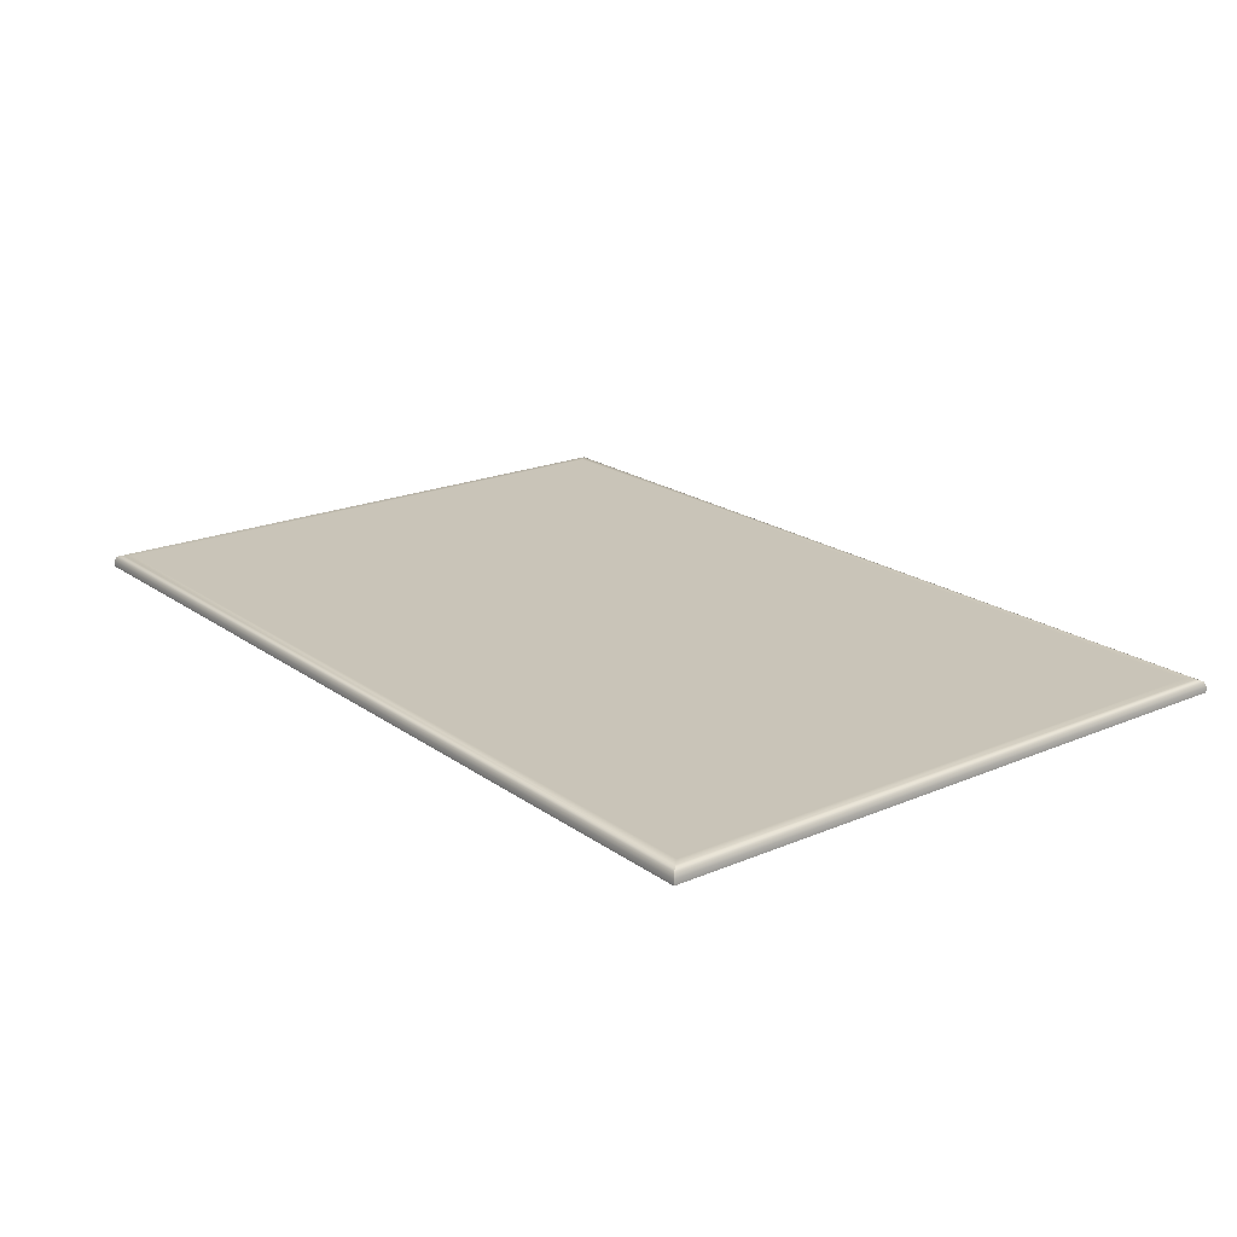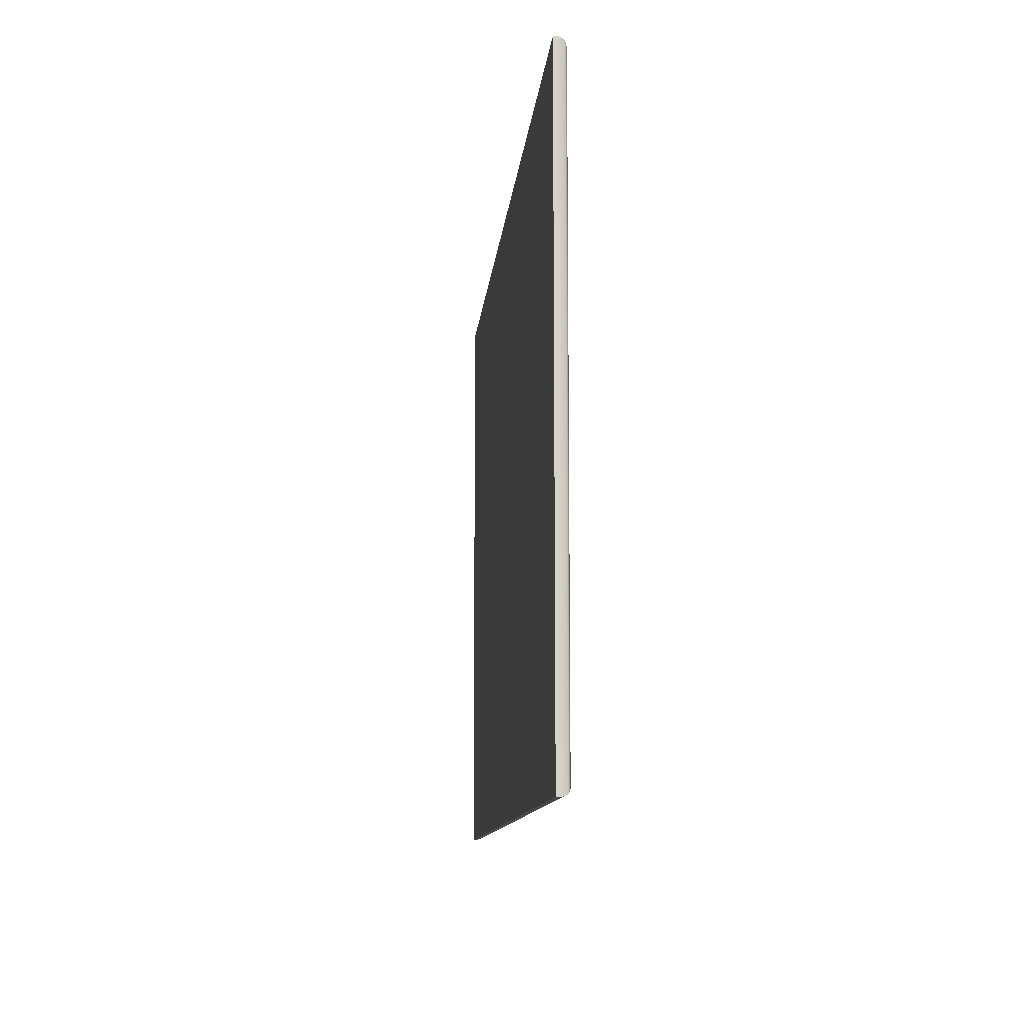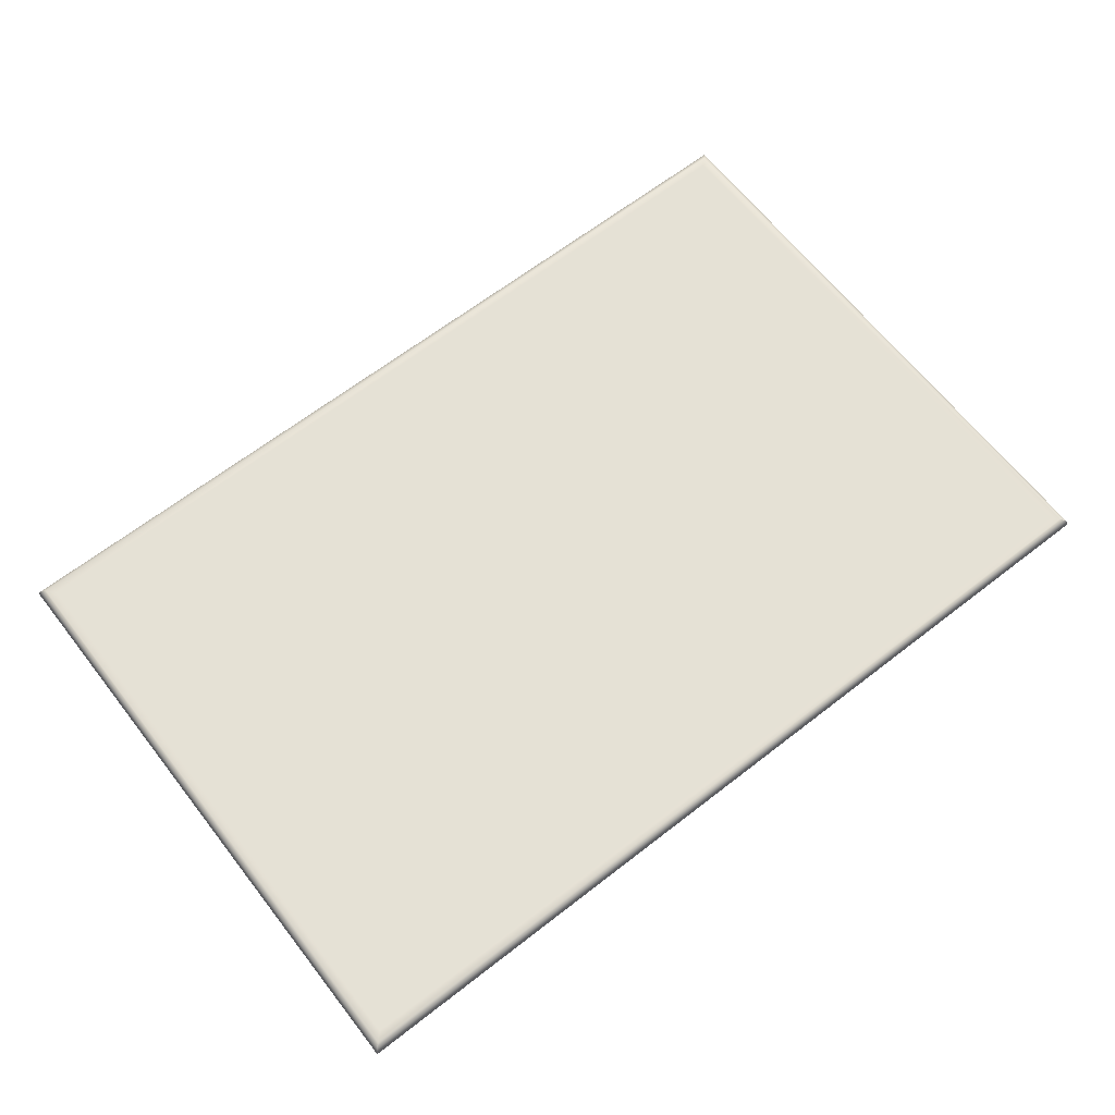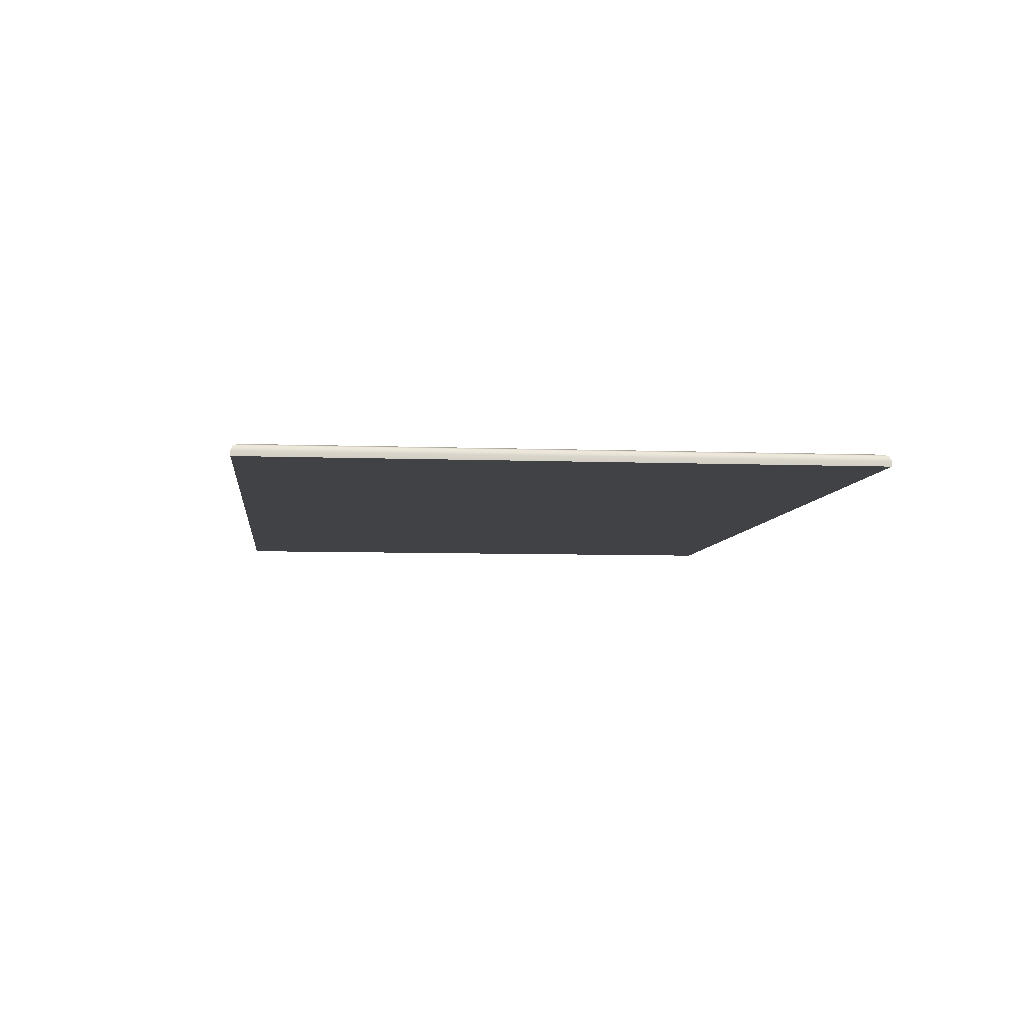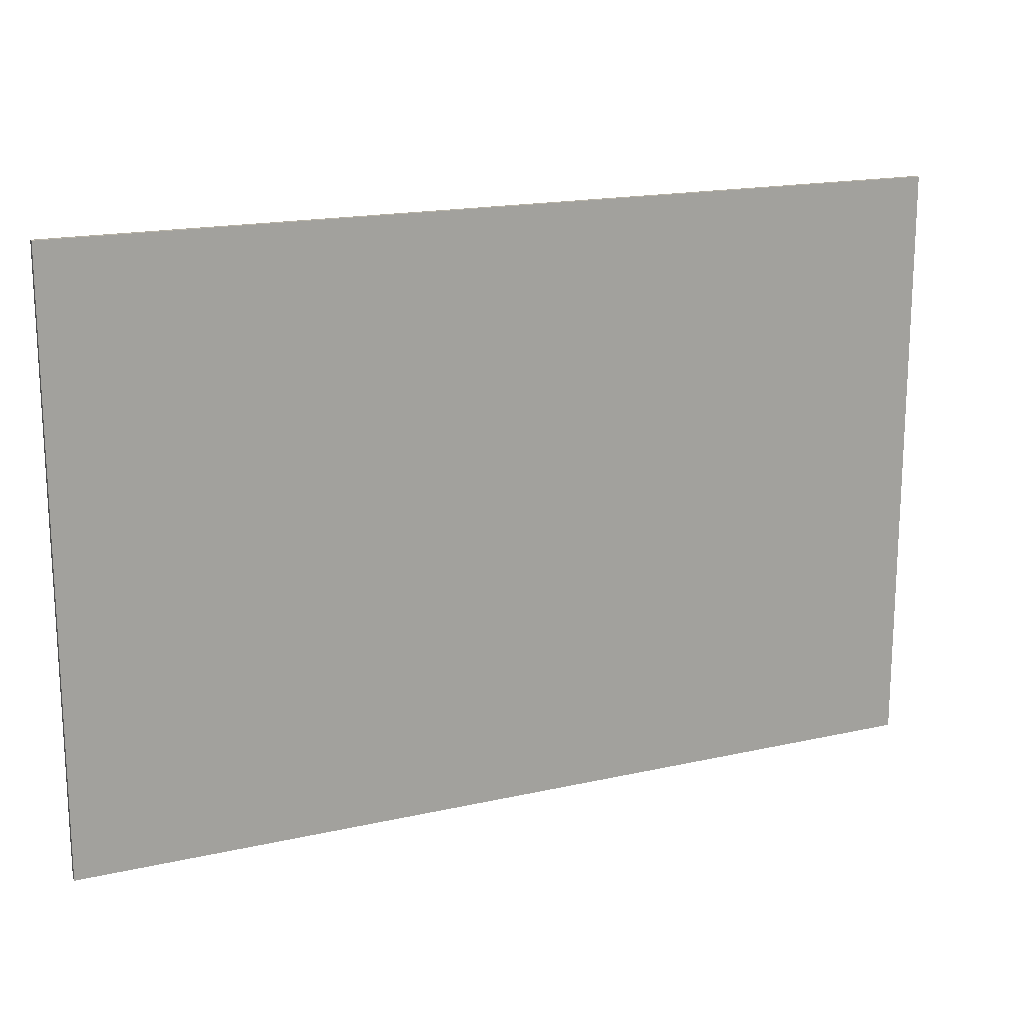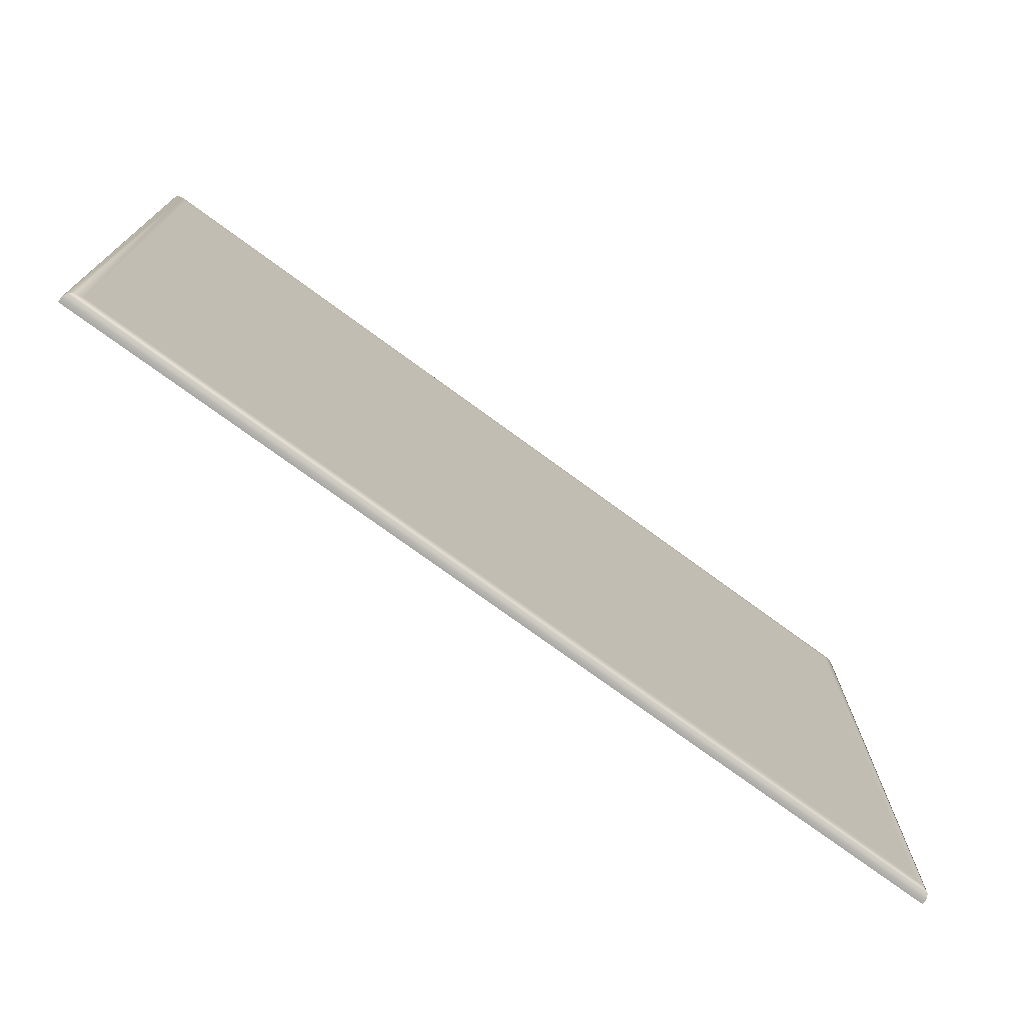
<metadata>
{"format":"obj","ext":"obj","renderer":"f3d","projection":"perspective","resolution":1024,"background":"white","views":[{"elev":20.2,"azim":52.1,"up":"+Y"},{"elev":-10.7,"azim":85.1,"up":"+Z"},{"elev":65.1,"azim":-38.0,"up":"+Y"},{"elev":-6.6,"azim":83.6,"up":"+Y"},{"elev":17.2,"azim":-24.4,"up":"+Z"},{"elev":-74.1,"azim":143.7,"up":"+Z"}]}
</metadata>
<code>
g cranberry_doormat
v 45 0 30
v 45 0.5195 30
v 43.61 1.2 28.61
v 44.8 1.001 29.8
v 44.32 1.2 29.32
v -45 0 30
v -45 0.5195 30
v -43.61 1.2 28.61
v -44.8 1.001 29.8
v -44.32 1.2 29.32
v 45 0 -30
v 45 0.5195 -30
v 43.61 1.2 -28.61
v 44.8 1.001 -29.8
v 44.32 1.2 -29.32
v -45 0 -30
v -45 0.5195 -30
v -43.61 1.2 -28.61
v -44.8 1.001 -29.8
v -44.32 1.2 -29.32
f 4 9 7 2
f 5 15 13 3
f 8 10 5 3
f 5 10 9 4
f 2 7 6 1
f 14 15 5 4
f 11 12 2 1
f 16 6 7 17
f 8 18 20 10
f 19 9 10 20
f 13 18 8 3
f 12 17 19 14
f 18 13 15 20
f 14 19 20 15
f 11 16 17 12
f 12 14 4 2
f 17 7 9 19
f 6 16 11 1

</code>
